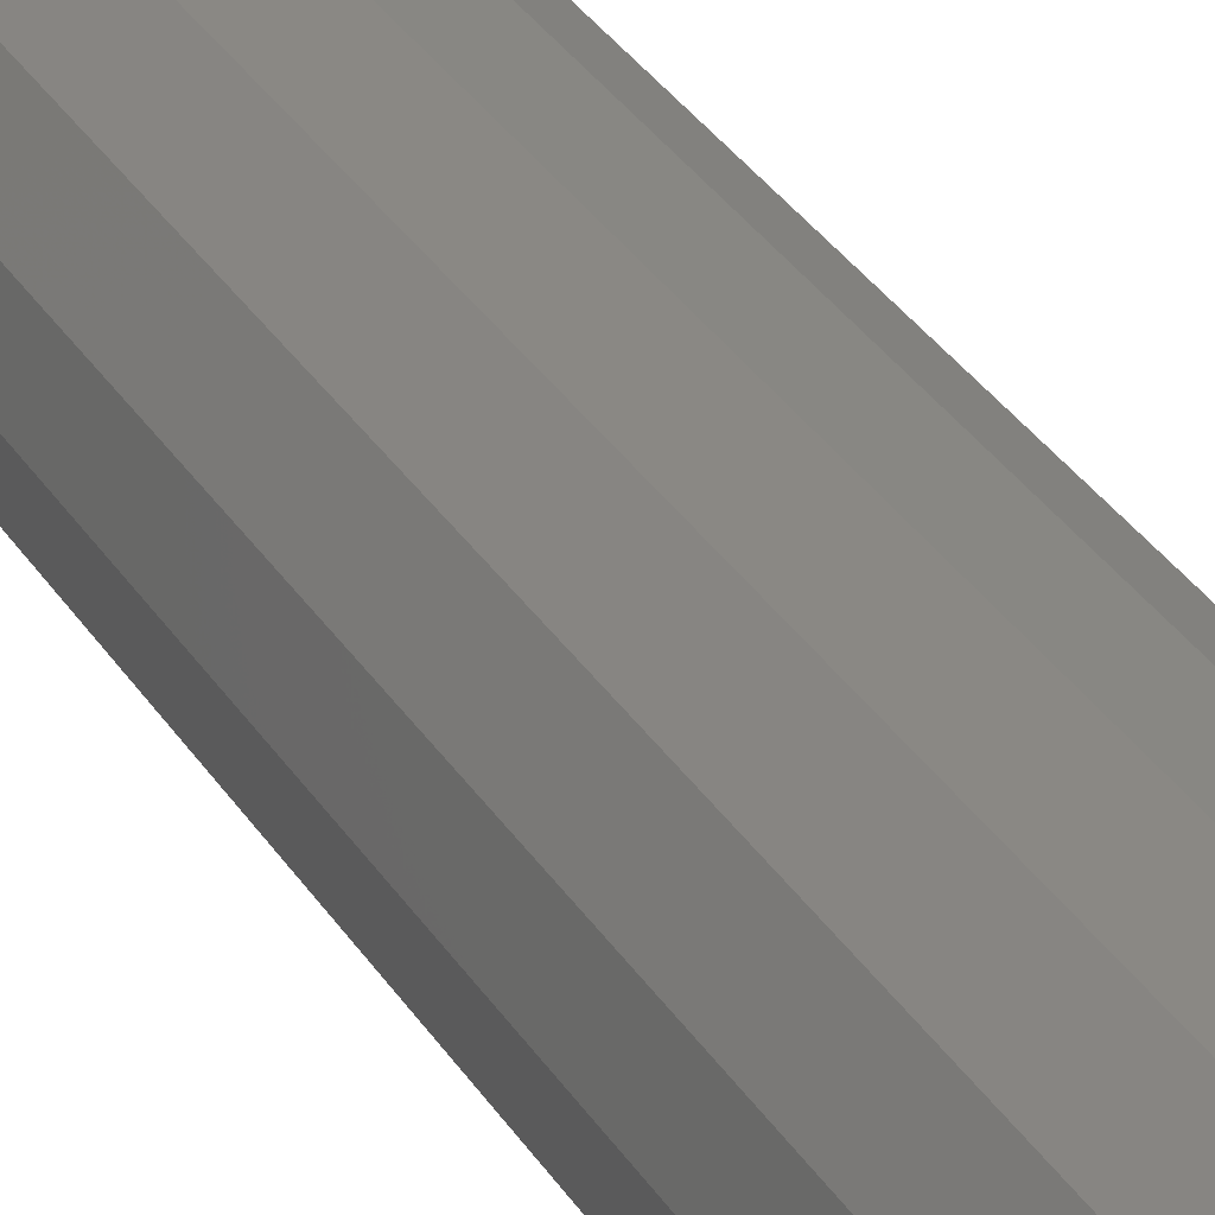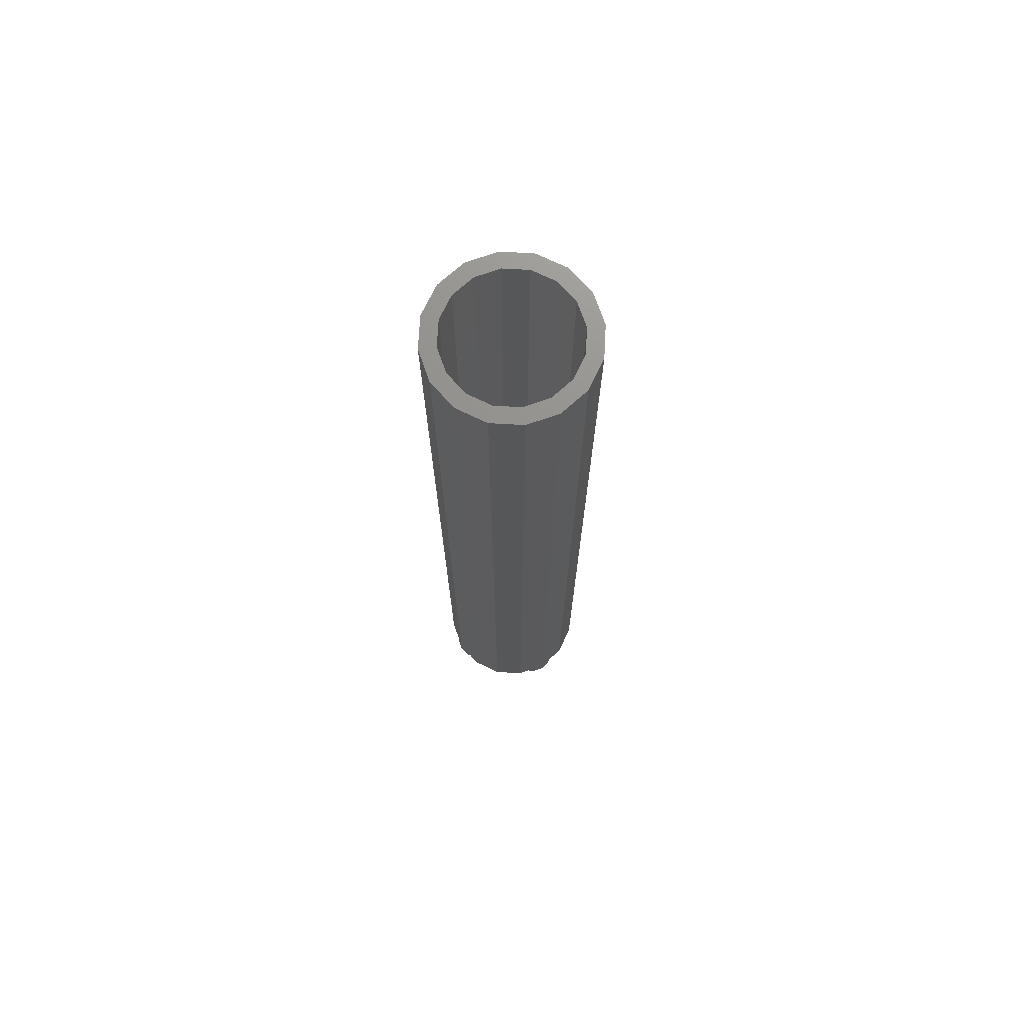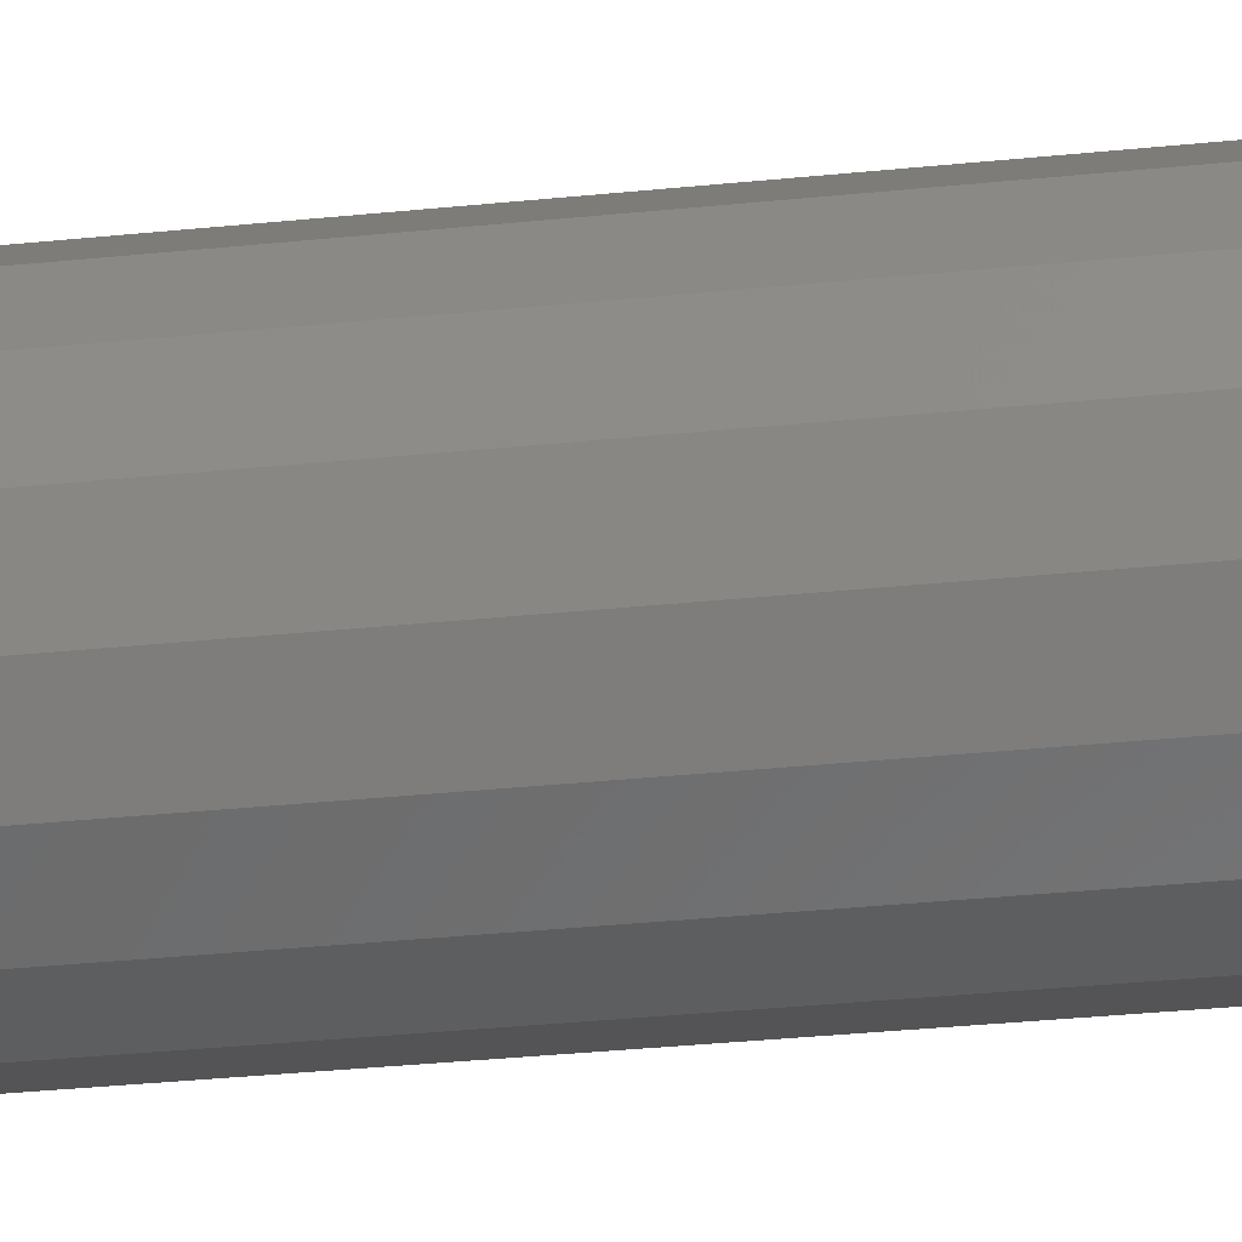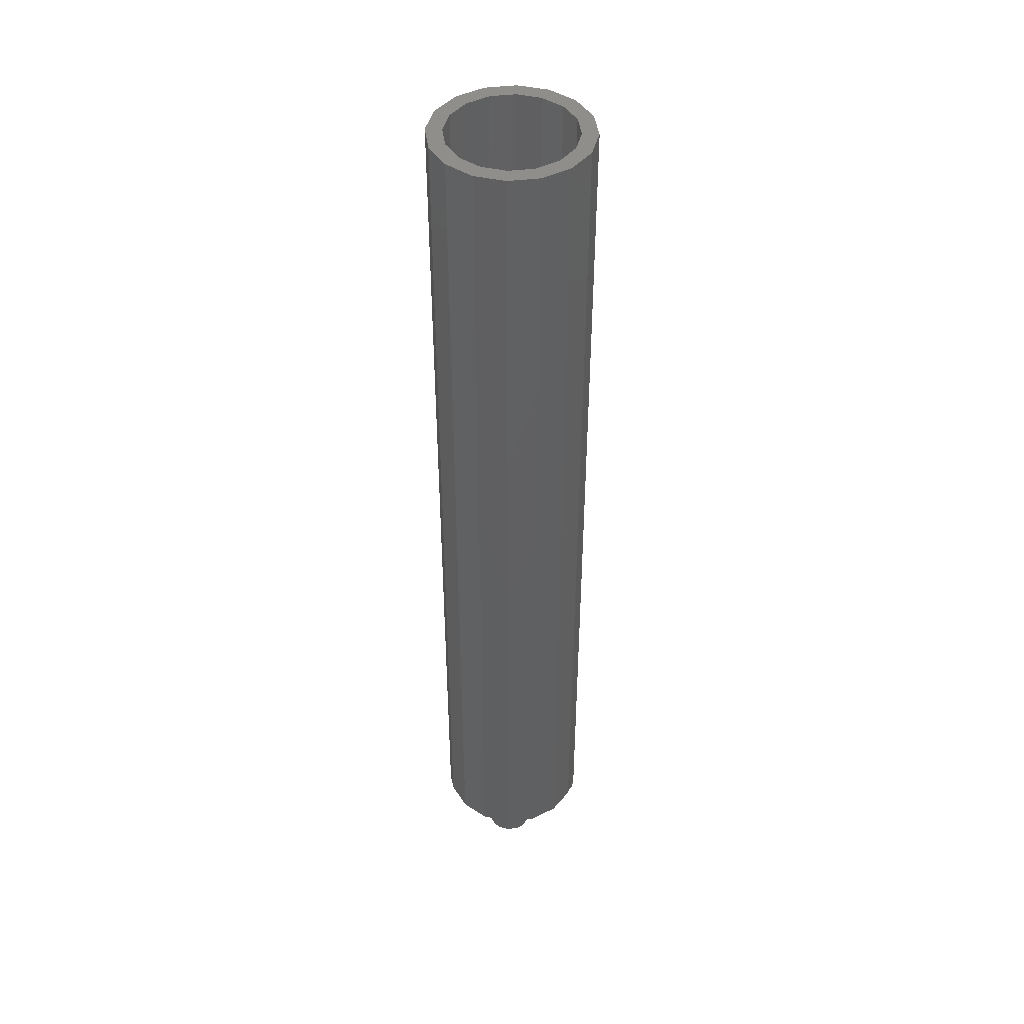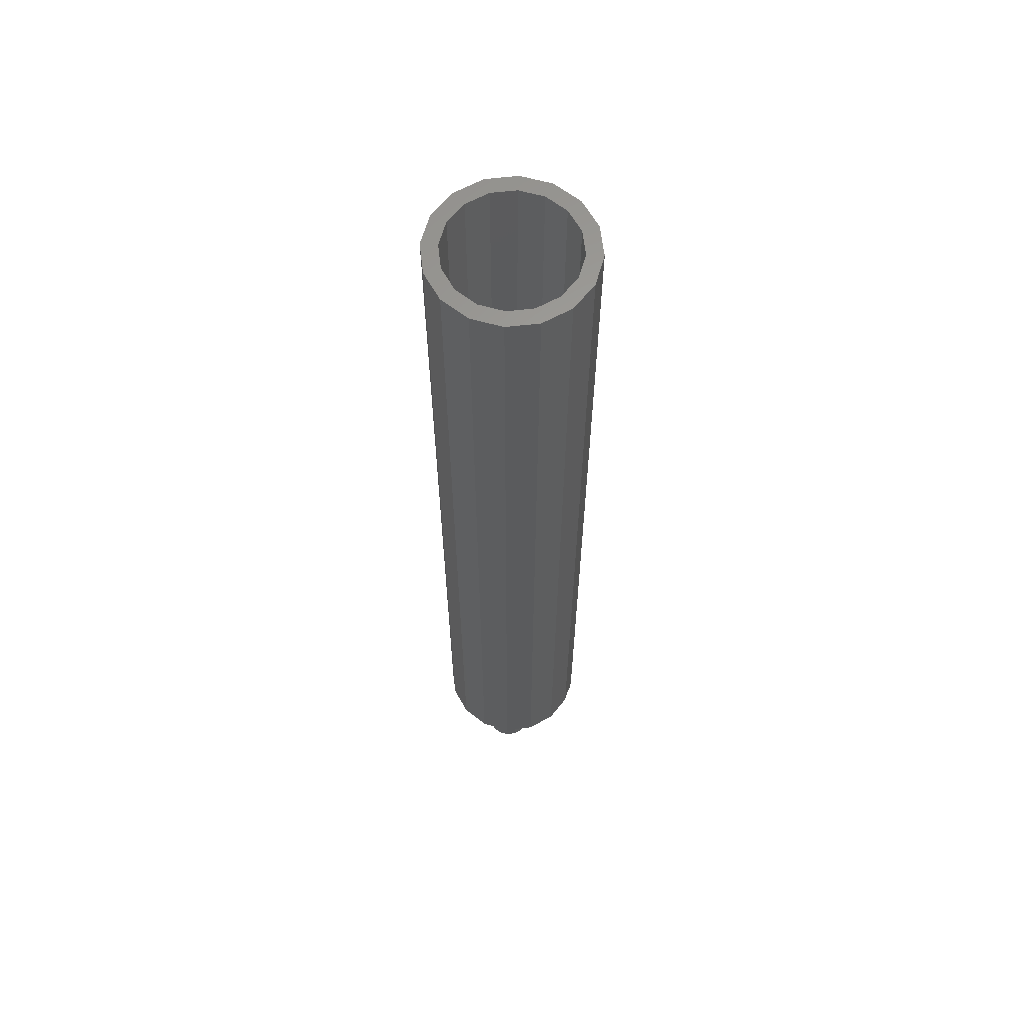
<metadata>
{"format":"stl","ext":"stl","renderer":"f3d","projection":"perspective","resolution":1024,"background":"white","views":[{"elev":27.5,"azim":156.3,"up":"+Z"},{"elev":72.4,"azim":-75.6,"up":"+Y"},{"elev":-23.8,"azim":-79.1,"up":"+Z"},{"elev":44.6,"azim":-131.7,"up":"+Y"},{"elev":62.4,"azim":139.6,"up":"+Y"}]}
</metadata>
<code>
# stl→obj: 276 verts, 448 faces
v 0.64 -0.16 0.4
v 0.6246 -0.16 0.4776
v 0.4 -0.16 0.4
v 0.5657 -0.16 0.5657
v 0.4776 -0.16 0.6246
v 0.4 -0.16 0.64
v 0.3082 -0.16 0.6217
v 0.2303 -0.16 0.5697
v 0.1783 -0.16 0.4918
v 0.16 -0.16 0.4
v 0.1783 -0.16 0.3082
v 0.2303 -0.16 0.2303
v 0.3082 -0.16 0.1783
v 0.4 -0.16 0.16
v 0.4918 -0.16 0.1783
v 0.5697 -0.16 0.2303
v 0.6217 -0.16 0.3082
v -0.4 -0.16 0.64
v -0.4776 -0.16 0.6246
v -0.4 -0.16 0.4
v -0.5657 -0.16 0.5657
v -0.6246 -0.16 0.4776
v -0.64 -0.16 0.4
v -0.6217 -0.16 0.3082
v -0.5697 -0.16 0.2303
v -0.4918 -0.16 0.1783
v -0.4 -0.16 0.16
v -0.3082 -0.16 0.1783
v -0.2303 -0.16 0.2303
v -0.1783 -0.16 0.3082
v -0.16 -0.16 0.4
v -0.1783 -0.16 0.4918
v -0.2303 -0.16 0.5697
v -0.3082 -0.16 0.6217
v 0.4 -0.16 -0.64
v 0.4776 -0.16 -0.6246
v 0.4 -0.16 -0.4
v 0.5657 -0.16 -0.5657
v 0.6246 -0.16 -0.4776
v 0.64 -0.16 -0.4
v 0.6217 -0.16 -0.3082
v 0.5697 -0.16 -0.2303
v 0.4918 -0.16 -0.1783
v 0.4 -0.16 -0.16
v 0.3082 -0.16 -0.1783
v 0.2303 -0.16 -0.2303
v 0.1783 -0.16 -0.3082
v 0.16 -0.16 -0.4
v 0.1783 -0.16 -0.4918
v 0.2303 -0.16 -0.5697
v 0.3082 -0.16 -0.6217
v -0.64 -0.16 -0.4
v -0.6246 -0.16 -0.4776
v -0.4 -0.16 -0.4
v -0.5657 -0.16 -0.5657
v -0.4776 -0.16 -0.6246
v -0.4 -0.16 -0.64
v -0.3082 -0.16 -0.6217
v -0.2303 -0.16 -0.5697
v -0.1783 -0.16 -0.4918
v -0.16 -0.16 -0.4
v -0.1783 -0.16 -0.3082
v -0.2303 -0.16 -0.2303
v -0.3082 -0.16 -0.1783
v -0.4 -0.16 -0.16
v -0.4918 -0.16 -0.1783
v -0.5697 -0.16 -0.2303
v -0.6217 -0.16 -0.3082
v 0.64 9.6 0
v 0.8 9.6 0
v 0.7391 9.6 -0.3061
v 0.5913 9.6 -0.2449
v 0.5657 9.6 -0.5657
v 0.4525 9.6 -0.4525
v 0.3061 9.6 -0.7391
v 0.2449 9.6 -0.5913
v 0 9.6 -0.8
v 0 9.6 -0.64
v -0.3061 9.6 -0.7391
v -0.2449 9.6 -0.5913
v -0.5657 9.6 -0.5657
v -0.4525 9.6 -0.4525
v -0.7391 9.6 -0.3061
v -0.5913 9.6 -0.2449
v -0.8 9.6 -0
v -0.64 9.6 -0
v -0.7391 9.6 0.3061
v -0.5913 9.6 0.2449
v -0.5657 9.6 0.5657
v -0.4525 9.6 0.4525
v -0.3061 9.6 0.7391
v -0.2449 9.6 0.5913
v -0 9.6 0.8
v -0 9.6 0.64
v 0.3061 9.6 0.7391
v 0.2449 9.6 0.5913
v 0.5657 9.6 0.5657
v 0.4525 9.6 0.4525
v 0.7391 9.6 0.3061
v 0.5913 9.6 0.2449
v 0.64 0.16 0
v 0.5913 0.16 -0.2449
v 0.4525 0.16 -0.4525
v 0.2449 0.16 -0.5913
v 0 0.16 -0.64
v -0.2449 0.16 -0.5913
v -0.4525 0.16 -0.4525
v -0.5913 0.16 -0.2449
v -0.64 0.16 -0
v -0.5913 0.16 0.2449
v -0.4525 0.16 0.4525
v -0.2449 0.16 0.5913
v -0 0.16 0.64
v 0.2449 0.16 0.5913
v 0.4525 0.16 0.4525
v 0.5913 0.16 0.2449
v 0.24 0 0
v 0.24 0.16 0
v 0.2217 0.16 -0.09184
v 0.2217 0 -0.09184
v 0.1697 0.16 -0.1697
v 0.1697 0 -0.1697
v 0.09184 0.16 -0.2217
v 0.09184 0 -0.2217
v 0 0.16 -0.24
v 0 0 -0.24
v -0.09184 0.16 -0.2217
v -0.09184 0 -0.2217
v -0.1697 0.16 -0.1697
v -0.1697 0 -0.1697
v -0.2217 0.16 -0.09184
v -0.2217 0 -0.09184
v -0.24 0.16 -0
v -0.24 0 -0
v -0.2217 0.16 0.09184
v -0.2217 0 0.09184
v -0.1697 0.16 0.1697
v -0.1697 0 0.1697
v -0.09184 0.16 0.2217
v -0.09184 0 0.2217
v -0 0.16 0.24
v -0 0 0.24
v 0.09184 0.16 0.2217
v 0.09184 0 0.2217
v 0.1697 0.16 0.1697
v 0.1697 0 0.1697
v 0.2217 0.16 0.09184
v 0.2217 0 0.09184
v 0.8 0 0
v 0.7391 0 0.3061
v 0.5657 0 0.5657
v 0.3061 0 0.7391
v -0 0 0.8
v -0.3061 0 0.7391
v -0.5657 0 0.5657
v -0.7391 0 0.3061
v -0.8 0 -0
v -0.7391 0 -0.3061
v -0.5657 0 -0.5657
v -0.3061 0 -0.7391
v 0 0 -0.8
v 0.3061 0 -0.7391
v 0.5657 0 -0.5657
v 0.7391 0 -0.3061
v 0.48 0 0
v 0.4435 0 0.1837
v 0.3394 0 0.3394
v 0.1837 0 0.4435
v -0 0 0.48
v -0.1837 0 0.4435
v -0.3394 0 0.3394
v -0.4435 0 0.1837
v -0.48 0 -0
v -0.4435 0 -0.1837
v -0.3394 0 -0.3394
v -0.1837 0 -0.4435
v 0 0 -0.48
v 0.1837 0 -0.4435
v 0.3394 0 -0.3394
v 0.4435 0 -0.1837
v 0.4 0 0
v 0.3696 0 0.1531
v 0.2828 0 0.2828
v 0.1531 0 0.3696
v -0 0 0.4
v -0.1531 0 0.3696
v -0.2828 0 0.2828
v -0.3696 0 0.1531
v -0.4 0 -0
v -0.3696 0 -0.1531
v -0.2828 0 -0.2828
v -0.1531 0 -0.3696
v 0 0 -0.4
v 0.1531 0 -0.3696
v 0.2828 0 -0.2828
v 0.3696 0 -0.1531
v 0.48 0.16 0
v 0.4435 0.16 -0.1837
v 0.3394 0.16 -0.3394
v 0.1837 0.16 -0.4435
v 0 0.16 -0.48
v -0.1837 0.16 -0.4435
v -0.3394 0.16 -0.3394
v -0.4435 0.16 -0.1837
v -0.48 0.16 -0
v -0.4435 0.16 0.1837
v -0.3394 0.16 0.3394
v -0.1837 0.16 0.4435
v -0 0.16 0.48
v 0.1837 0.16 0.4435
v 0.3394 0.16 0.3394
v 0.4435 0.16 0.1837
v 0.64 0 0.4
v 0.6246 0 0.4776
v 0.4775 0 0.6246
v 0.4775 -0.16 0.6246
v 0.4 0 0.64
v 0.3082 0 0.6217
v 0.2303 0 0.5697
v 0.1783 0 0.4918
v 0.16 0 0.4
v 0.1783 0 0.3082
v 0.2303 0 0.2303
v 0.3082 0 0.1783
v 0.4 0 0.16
v 0.4918 0 0.1783
v 0.5697 0 0.2303
v 0.6217 0 0.3082
v -0.4 0 0.64
v -0.4776 0 0.6246
v -0.6246 0 0.4775
v -0.6246 -0.16 0.4775
v -0.64 0 0.4
v -0.6217 0 0.3082
v -0.5697 0 0.2303
v -0.4918 0 0.1783
v -0.4 0 0.16
v -0.3082 0 0.1783
v -0.2303 0 0.2303
v -0.1783 0 0.3082
v -0.16 0 0.4
v -0.1783 0 0.4918
v -0.2303 0 0.5697
v -0.3082 0 0.6217
v 0.4 0 -0.64
v 0.4776 0 -0.6246
v 0.6246 0 -0.4775
v 0.6246 -0.16 -0.4775
v 0.64 0 -0.4
v 0.6217 0 -0.3082
v 0.5697 0 -0.2303
v 0.4918 0 -0.1783
v 0.4 0 -0.16
v 0.3082 0 -0.1783
v 0.2303 0 -0.2303
v 0.1783 0 -0.3082
v 0.16 0 -0.4
v 0.1783 0 -0.4918
v 0.2303 0 -0.5697
v 0.3082 0 -0.6217
v -0.64 0 -0.4
v -0.6246 0 -0.4776
v -0.4775 0 -0.6246
v -0.4775 -0.16 -0.6246
v -0.4 0 -0.64
v -0.3082 0 -0.6217
v -0.2303 0 -0.5697
v -0.1783 0 -0.4918
v -0.16 0 -0.4
v -0.1783 0 -0.3082
v -0.2303 0 -0.2303
v -0.3082 0 -0.1783
v -0.4 0 -0.16
v -0.4918 0 -0.1783
v -0.5697 0 -0.2303
v -0.6217 0 -0.3082
f 1 2 3
f 2 4 3
f 4 5 3
f 5 6 3
f 3 6 7
f 3 7 8
f 3 8 9
f 3 9 10
f 3 10 11
f 3 11 12
f 3 12 13
f 3 13 14
f 3 14 15
f 3 15 16
f 3 16 17
f 3 17 1
f 18 19 20
f 19 21 20
f 21 22 20
f 22 23 20
f 20 23 24
f 20 24 25
f 20 25 26
f 20 26 27
f 20 27 28
f 20 28 29
f 20 29 30
f 20 30 31
f 20 31 32
f 20 32 33
f 20 33 34
f 20 34 18
f 35 36 37
f 36 38 37
f 38 39 37
f 39 40 37
f 37 40 41
f 37 41 42
f 37 42 43
f 37 43 44
f 37 44 45
f 37 45 46
f 37 46 47
f 37 47 48
f 37 48 49
f 37 49 50
f 37 50 51
f 37 51 35
f 52 53 54
f 53 55 54
f 55 56 54
f 56 57 54
f 54 57 58
f 54 58 59
f 54 59 60
f 54 60 61
f 54 61 62
f 54 62 63
f 54 63 64
f 54 64 65
f 54 65 66
f 54 66 67
f 54 67 68
f 54 68 52
f 69 70 71
f 69 71 72
f 72 71 73
f 72 73 74
f 74 73 75
f 74 75 76
f 76 75 77
f 76 77 78
f 78 77 79
f 78 79 80
f 80 79 81
f 80 81 82
f 82 81 83
f 82 83 84
f 84 83 85
f 84 85 86
f 86 85 87
f 86 87 88
f 88 87 89
f 88 89 90
f 90 89 91
f 90 91 92
f 92 91 93
f 92 93 94
f 94 93 95
f 94 95 96
f 96 95 97
f 96 97 98
f 98 97 99
f 98 99 100
f 100 99 70
f 100 70 69
f 101 69 72
f 101 72 102
f 102 72 74
f 102 74 103
f 103 74 76
f 103 76 104
f 104 76 78
f 104 78 105
f 105 78 80
f 105 80 106
f 106 80 82
f 106 82 107
f 107 82 84
f 107 84 108
f 108 84 86
f 108 86 109
f 109 86 88
f 109 88 110
f 110 88 90
f 110 90 111
f 111 90 92
f 111 92 112
f 112 92 94
f 112 94 113
f 113 94 96
f 113 96 114
f 114 96 98
f 114 98 115
f 115 98 100
f 115 100 116
f 116 100 69
f 116 69 101
f 117 118 119
f 117 119 120
f 120 119 121
f 120 121 122
f 122 121 123
f 122 123 124
f 124 123 125
f 124 125 126
f 126 125 127
f 126 127 128
f 128 127 129
f 128 129 130
f 130 129 131
f 130 131 132
f 132 131 133
f 132 133 134
f 134 133 135
f 134 135 136
f 136 135 137
f 136 137 138
f 138 137 139
f 138 139 140
f 140 139 141
f 140 141 142
f 142 141 143
f 142 143 144
f 144 143 145
f 144 145 146
f 146 145 147
f 146 147 148
f 148 147 118
f 148 118 117
f 149 70 99
f 149 99 150
f 150 99 97
f 150 97 151
f 151 97 95
f 151 95 152
f 152 95 93
f 152 93 153
f 153 93 91
f 153 91 154
f 154 91 89
f 154 89 155
f 155 89 87
f 155 87 156
f 156 87 85
f 156 85 157
f 157 85 83
f 157 83 158
f 158 83 81
f 158 81 159
f 159 81 79
f 159 79 160
f 160 79 77
f 160 77 161
f 161 77 75
f 161 75 162
f 162 75 73
f 162 73 163
f 163 73 71
f 163 71 164
f 164 71 70
f 164 70 149
f 117 165 166
f 117 166 148
f 148 166 167
f 148 167 146
f 146 167 168
f 146 168 144
f 144 168 169
f 144 169 142
f 142 169 170
f 142 170 140
f 140 170 171
f 140 171 138
f 138 171 172
f 138 172 136
f 136 172 173
f 136 173 134
f 134 173 174
f 134 174 132
f 132 174 175
f 132 175 130
f 130 175 176
f 130 176 128
f 128 176 177
f 128 177 126
f 126 177 178
f 126 178 124
f 124 178 179
f 124 179 122
f 122 179 180
f 122 180 120
f 120 180 165
f 120 165 117
f 181 149 150
f 181 150 182
f 182 150 151
f 182 151 183
f 183 151 152
f 183 152 184
f 184 152 153
f 184 153 185
f 185 153 154
f 185 154 186
f 186 154 155
f 186 155 187
f 187 155 156
f 187 156 188
f 188 156 157
f 188 157 189
f 189 157 158
f 189 158 190
f 190 158 159
f 190 159 191
f 191 159 160
f 191 160 192
f 192 160 161
f 192 161 193
f 193 161 162
f 193 162 194
f 194 162 163
f 194 163 195
f 195 163 164
f 195 164 196
f 196 164 149
f 196 149 181
f 118 197 198
f 118 198 119
f 119 198 199
f 119 199 121
f 121 199 200
f 121 200 123
f 123 200 201
f 123 201 125
f 125 201 202
f 125 202 127
f 127 202 203
f 127 203 129
f 129 203 204
f 129 204 131
f 131 204 205
f 131 205 133
f 133 205 206
f 133 206 135
f 135 206 207
f 135 207 137
f 137 207 208
f 137 208 139
f 139 208 209
f 139 209 141
f 141 209 210
f 141 210 143
f 143 210 211
f 143 211 145
f 145 211 212
f 145 212 147
f 147 212 197
f 147 197 118
f 197 101 102
f 197 102 198
f 198 102 103
f 198 103 199
f 199 103 104
f 199 104 200
f 200 104 105
f 200 105 201
f 201 105 106
f 201 106 202
f 202 106 107
f 202 107 203
f 203 107 108
f 203 108 204
f 204 108 109
f 204 109 205
f 205 109 110
f 205 110 206
f 206 110 111
f 206 111 207
f 207 111 112
f 207 112 208
f 208 112 113
f 208 113 209
f 209 113 114
f 209 114 210
f 210 114 115
f 210 115 211
f 211 115 116
f 211 116 212
f 212 116 101
f 212 101 197
f 213 214 2
f 213 2 1
f 214 151 4
f 214 4 2
f 151 215 216
f 151 216 4
f 215 217 6
f 215 6 216
f 6 217 218
f 6 218 7
f 7 218 219
f 7 219 8
f 8 219 220
f 8 220 9
f 9 220 221
f 9 221 10
f 10 221 222
f 10 222 11
f 11 222 223
f 11 223 12
f 12 223 224
f 12 224 13
f 13 224 225
f 13 225 14
f 14 225 226
f 14 226 15
f 15 226 227
f 15 227 16
f 16 227 228
f 16 228 17
f 17 228 213
f 17 213 1
f 229 230 19
f 229 19 18
f 230 155 21
f 230 21 19
f 155 231 232
f 155 232 21
f 231 233 23
f 231 23 232
f 23 233 234
f 23 234 24
f 24 234 235
f 24 235 25
f 25 235 236
f 25 236 26
f 26 236 237
f 26 237 27
f 27 237 238
f 27 238 28
f 28 238 239
f 28 239 29
f 29 239 240
f 29 240 30
f 30 240 241
f 30 241 31
f 31 241 242
f 31 242 32
f 32 242 243
f 32 243 33
f 33 243 244
f 33 244 34
f 34 244 229
f 34 229 18
f 245 246 36
f 245 36 35
f 246 163 38
f 246 38 36
f 163 247 248
f 163 248 38
f 247 249 40
f 247 40 248
f 40 249 250
f 40 250 41
f 41 250 251
f 41 251 42
f 42 251 252
f 42 252 43
f 43 252 253
f 43 253 44
f 44 253 254
f 44 254 45
f 45 254 255
f 45 255 46
f 46 255 256
f 46 256 47
f 47 256 257
f 47 257 48
f 48 257 258
f 48 258 49
f 49 258 259
f 49 259 50
f 50 259 260
f 50 260 51
f 51 260 245
f 51 245 35
f 261 262 53
f 261 53 52
f 262 159 55
f 262 55 53
f 159 263 264
f 159 264 55
f 263 265 57
f 263 57 264
f 57 265 266
f 57 266 58
f 58 266 267
f 58 267 59
f 59 267 268
f 59 268 60
f 60 268 269
f 60 269 61
f 61 269 270
f 61 270 62
f 62 270 271
f 62 271 63
f 63 271 272
f 63 272 64
f 64 272 273
f 64 273 65
f 65 273 274
f 65 274 66
f 66 274 275
f 66 275 67
f 67 275 276
f 67 276 68
f 68 276 261
f 68 261 52

</code>
